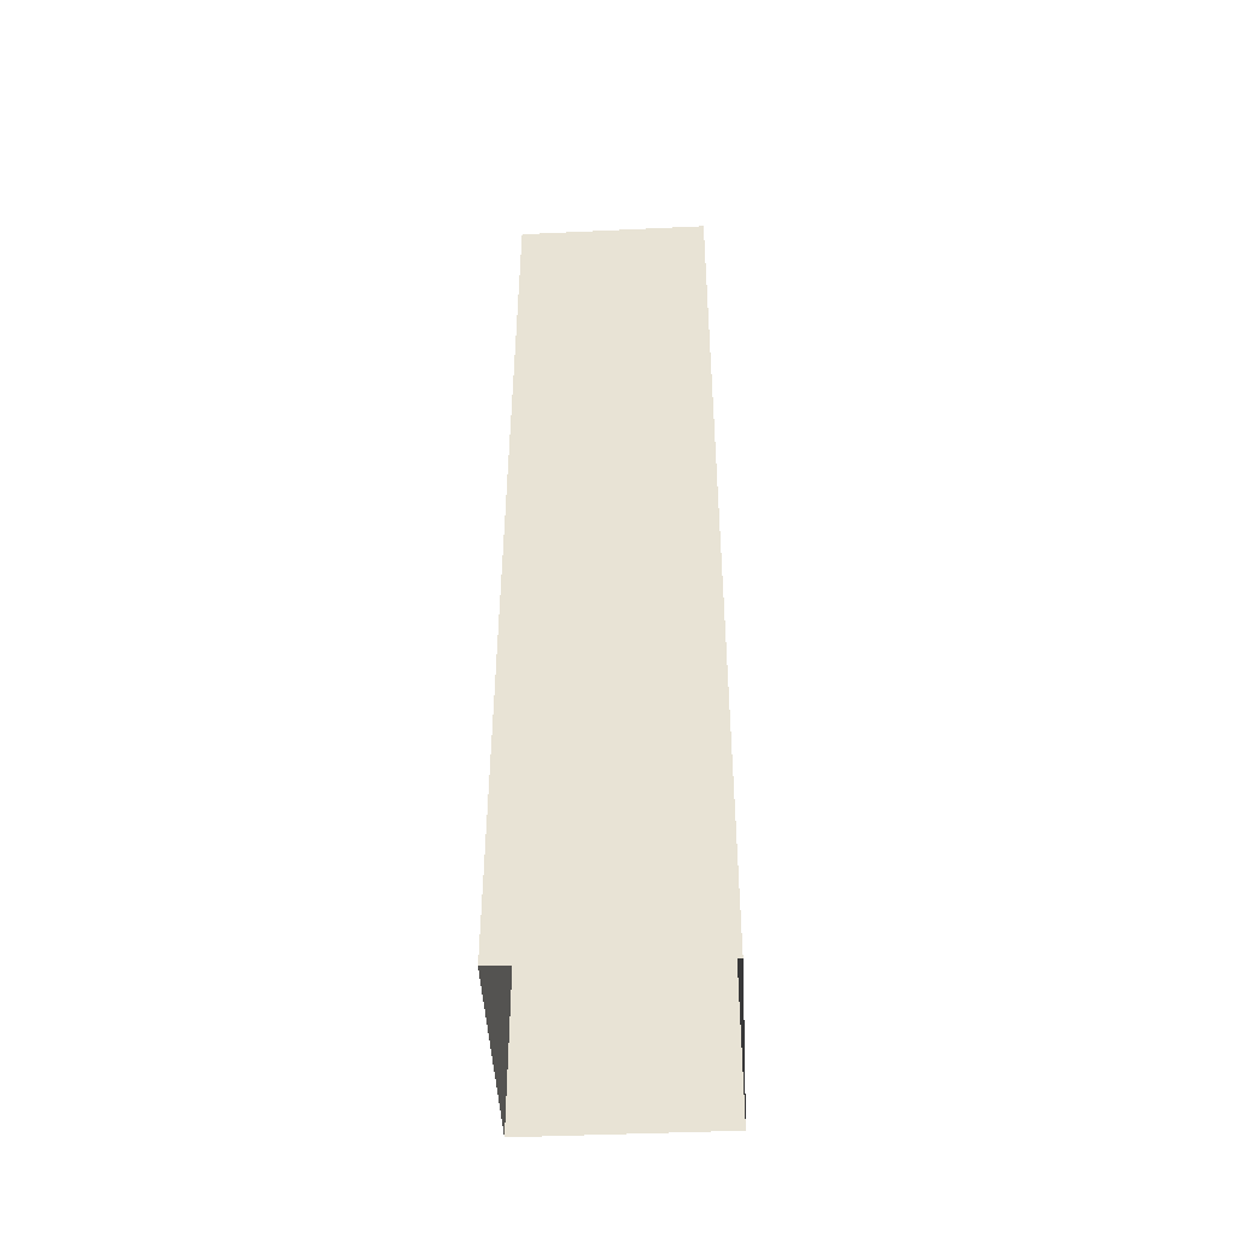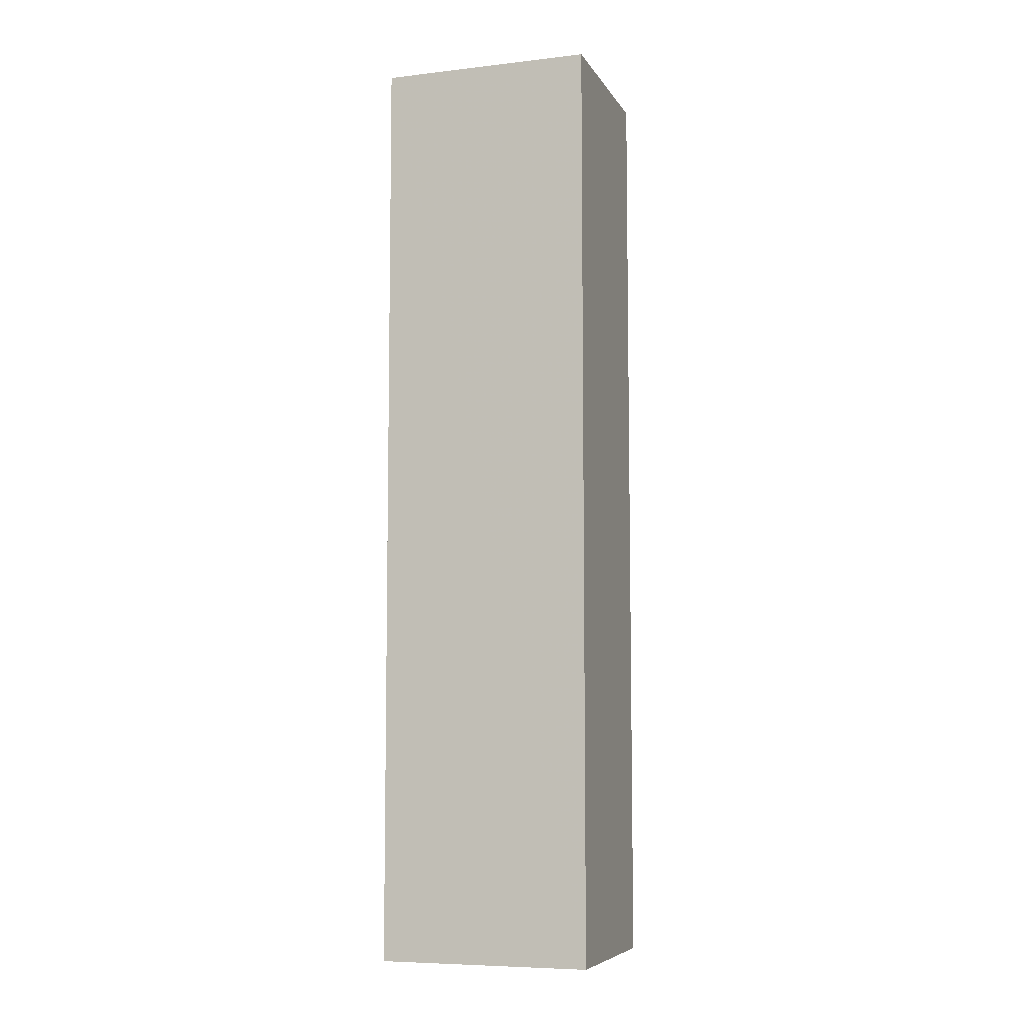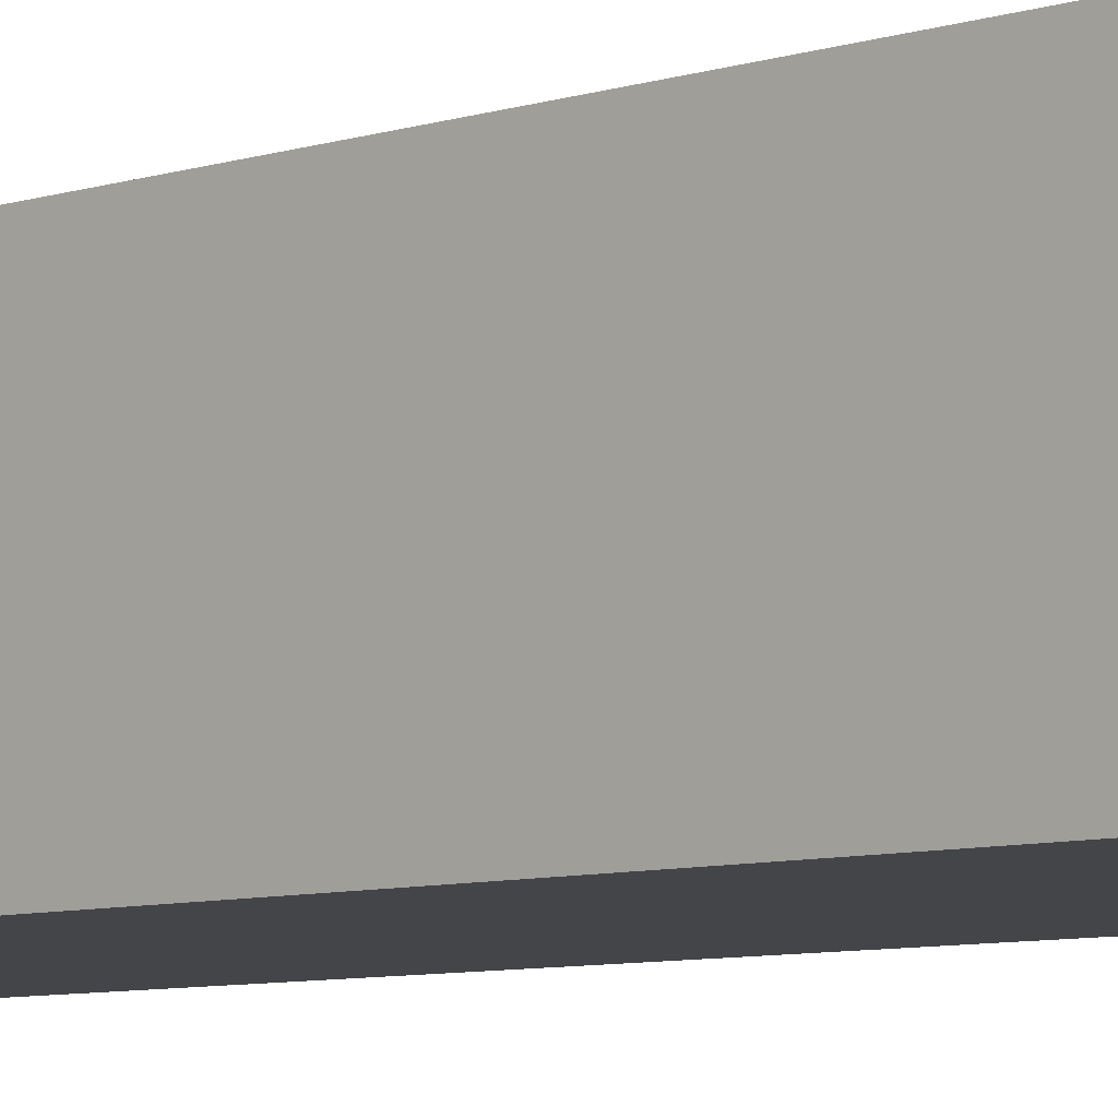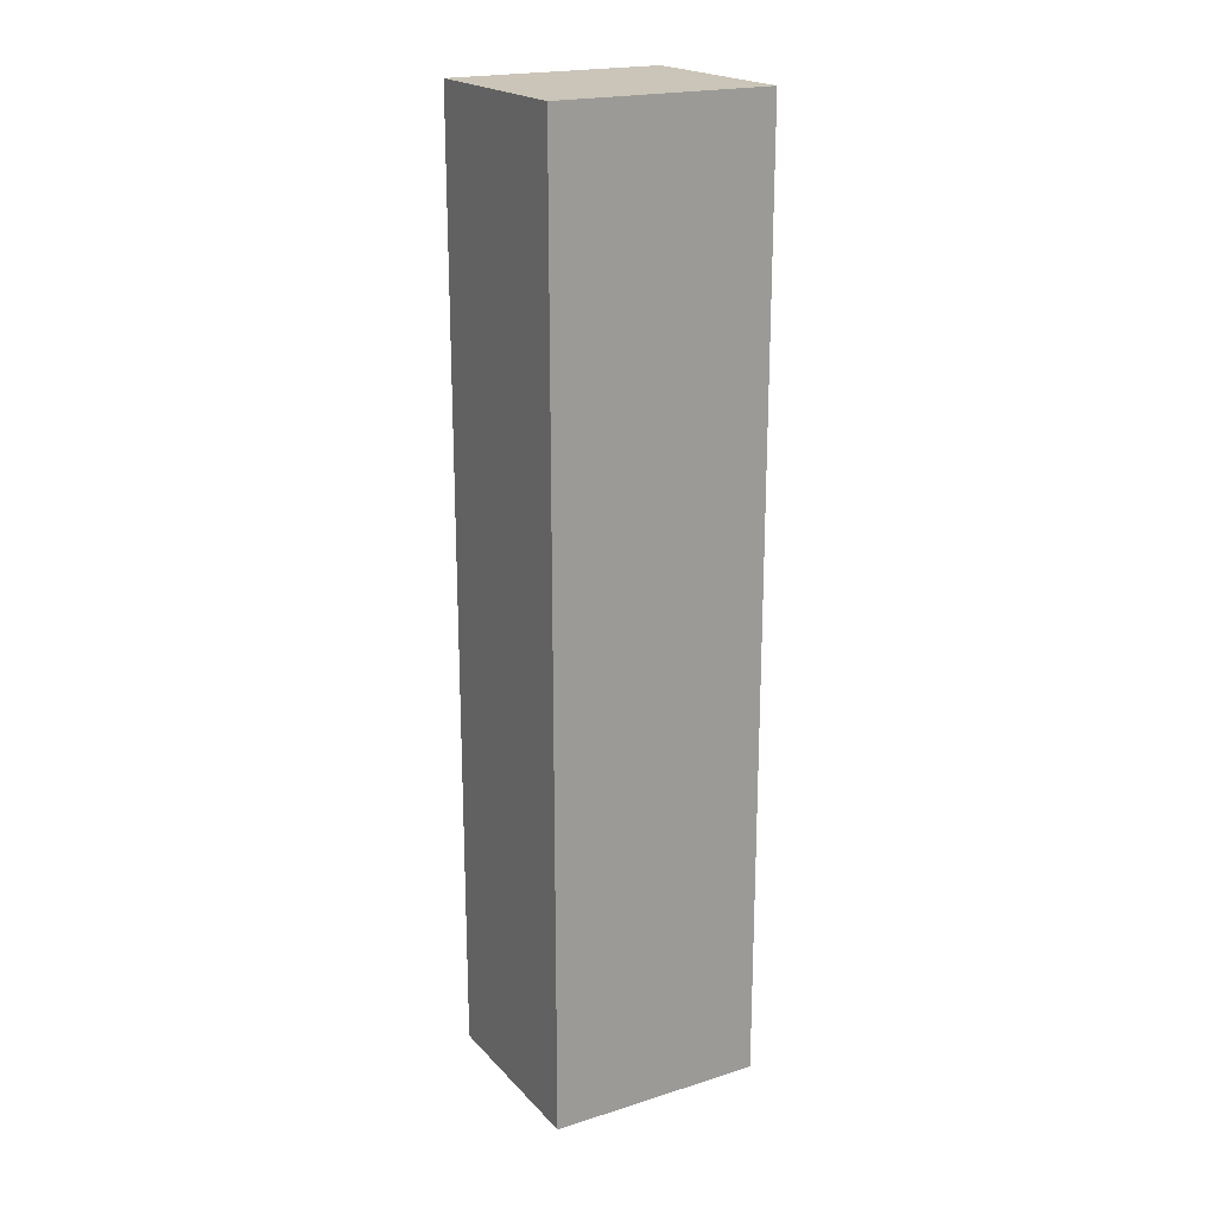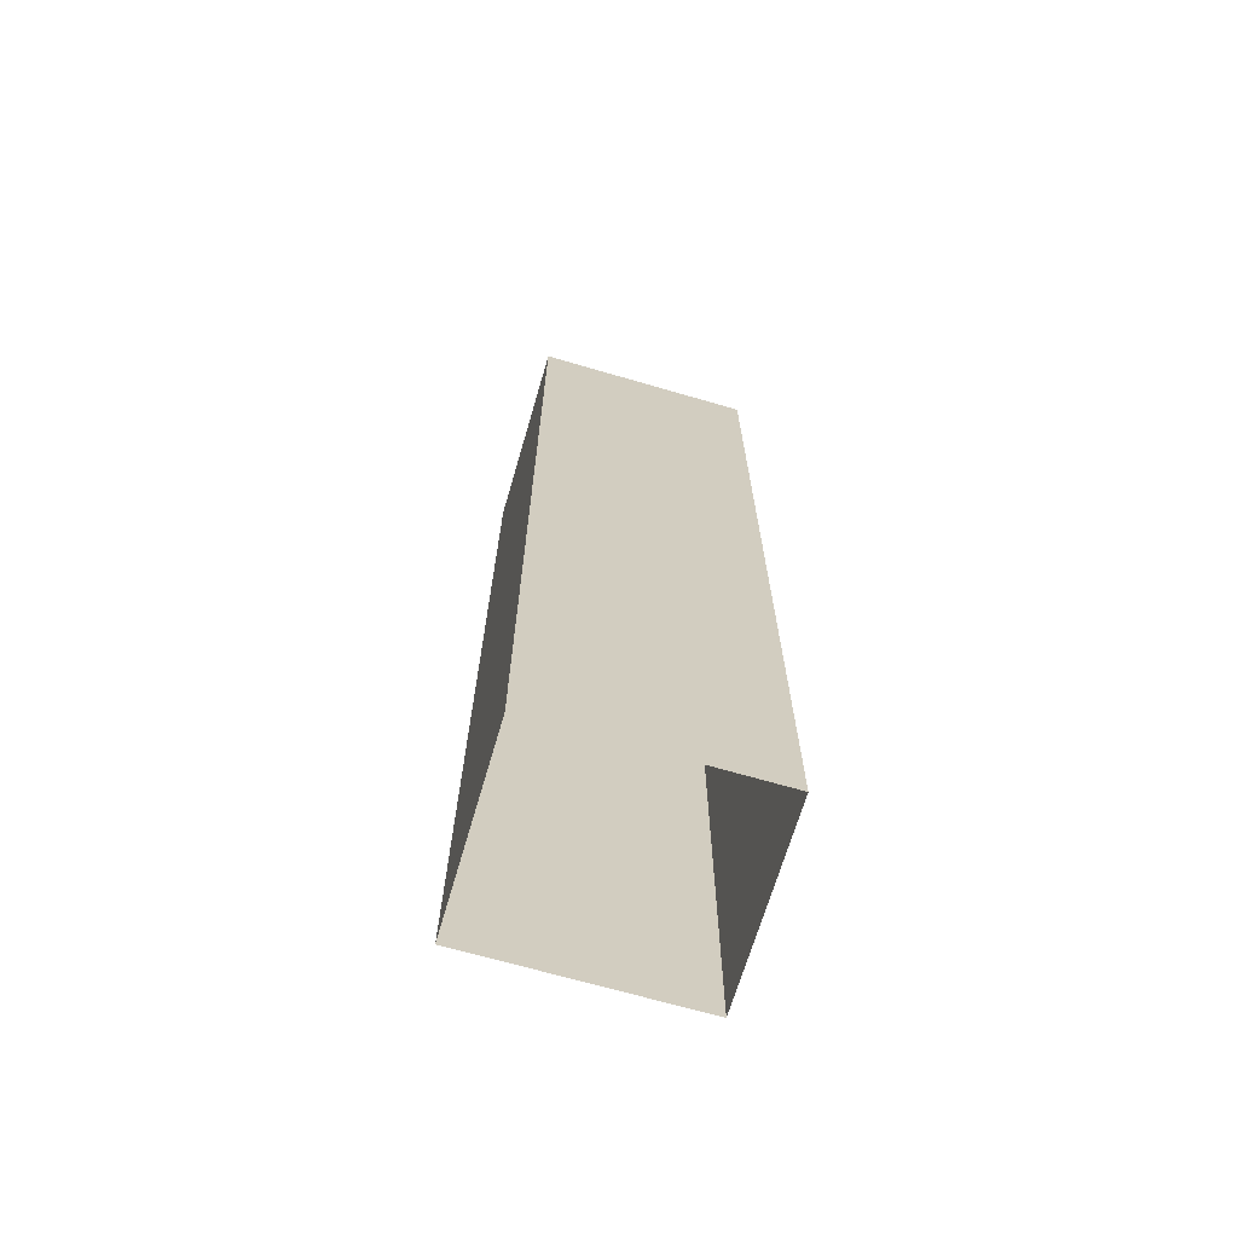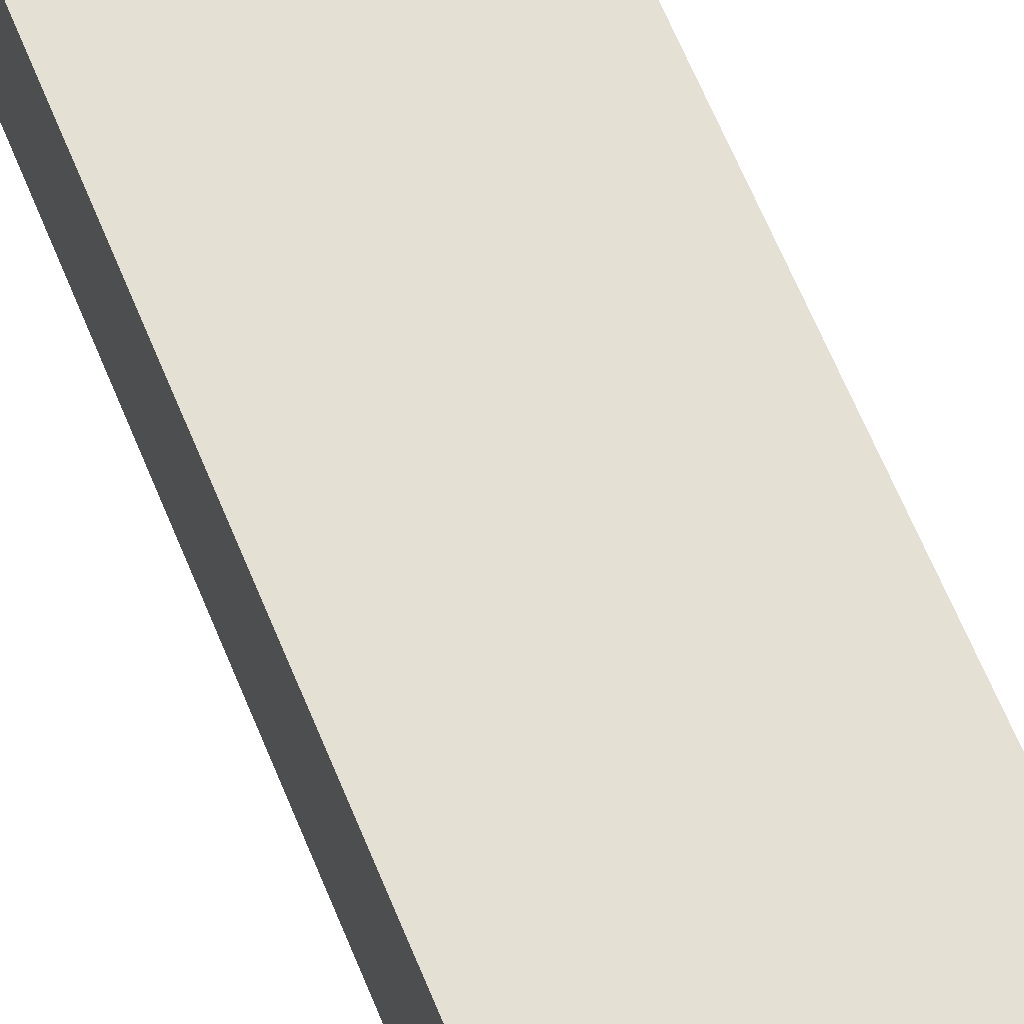
<metadata>
{"format":"obj","ext":"obj","renderer":"f3d","projection":"perspective","resolution":1024,"background":"white","views":[{"elev":-47.0,"azim":0.0,"up":"+Z"},{"elev":-7.2,"azim":105.4,"up":"+Z"},{"elev":-6.7,"azim":-44.5,"up":"+Y"},{"elev":20.4,"azim":-122.6,"up":"+Z"},{"elev":-68.3,"azim":-109.2,"up":"+Z"},{"elev":63.7,"azim":157.9,"up":"+Y"}]}
</metadata>
<code>
v -1.212e+04 -3.728e+04 30.53
v -1.212e+04 -3.728e+04 30.53
v -1.212e+04 -3.728e+04 30.53
v -1.212e+04 -3.728e+04 30.53
v -1.212e+04 -3.728e+04 41.77
v -1.212e+04 -3.728e+04 41.77
v -1.212e+04 -3.728e+04 41.77
v -1.212e+04 -3.728e+04 41.77
f 1 2 3
f 1 4 2
f 5 6 7
f 5 8 6
f 6 1 3
f 7 6 3
f 8 4 1
f 6 8 1
f 8 2 4
f 8 5 2
f 5 3 2
f 5 7 3

</code>
